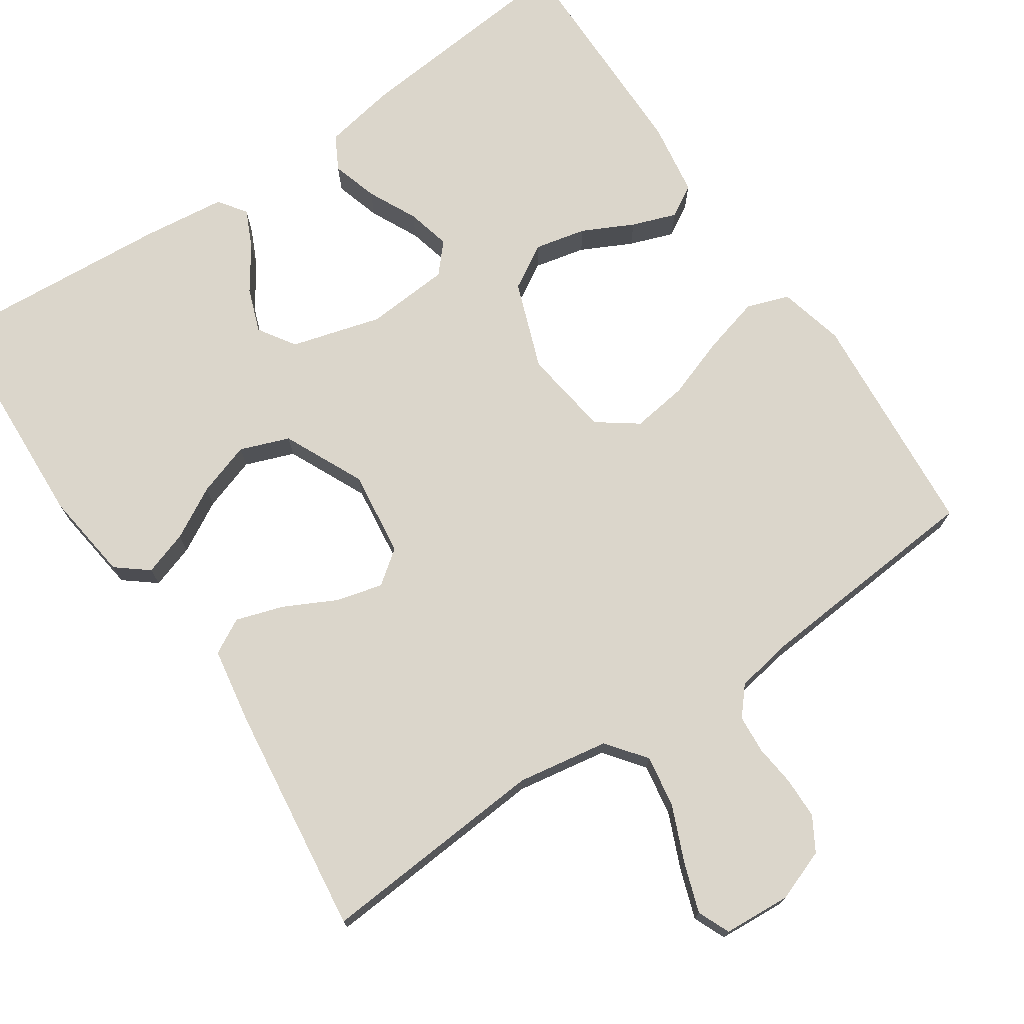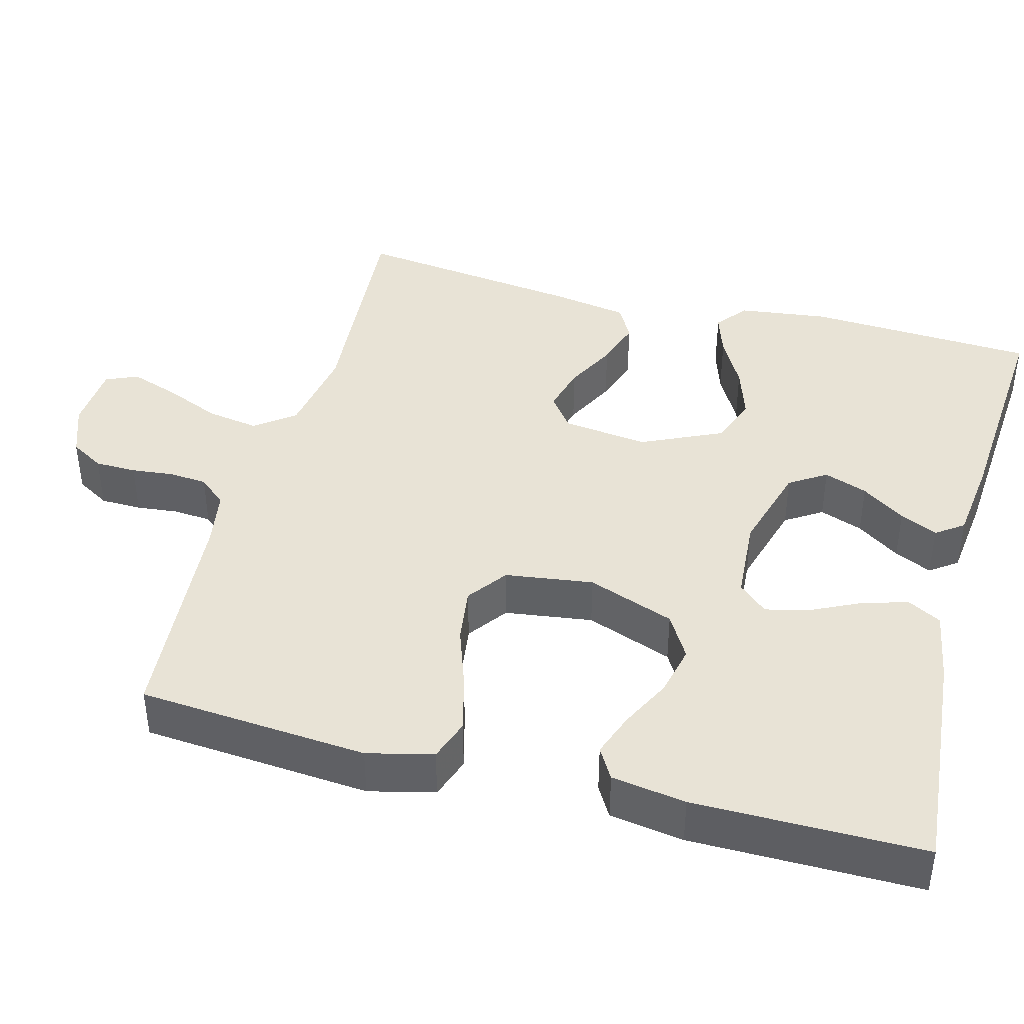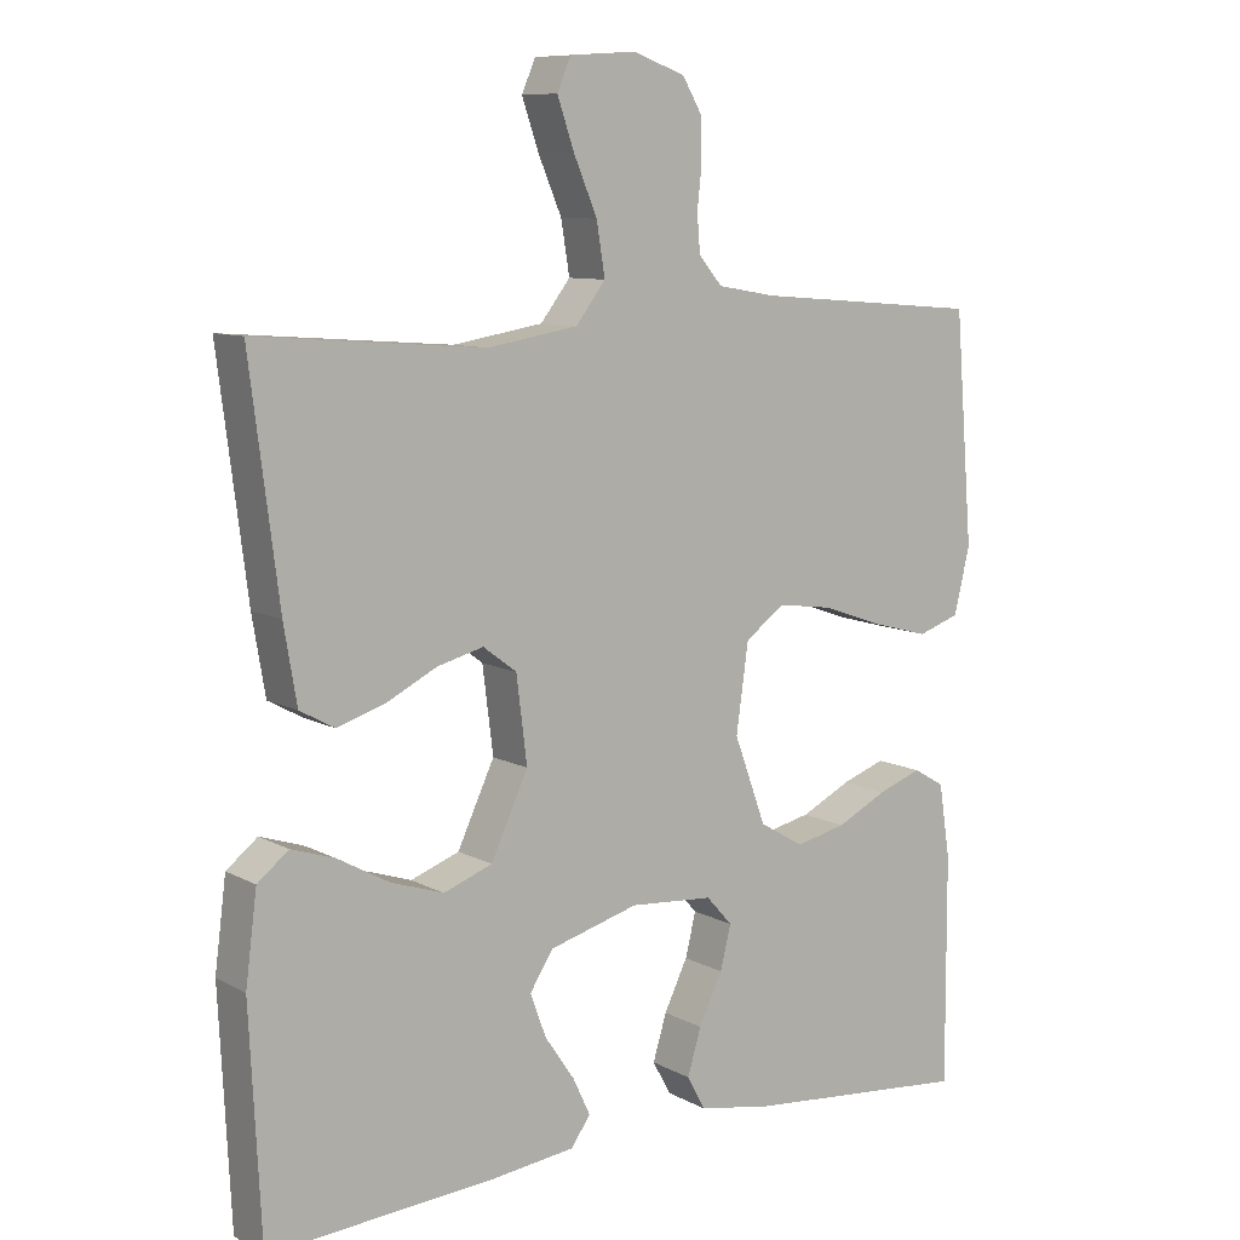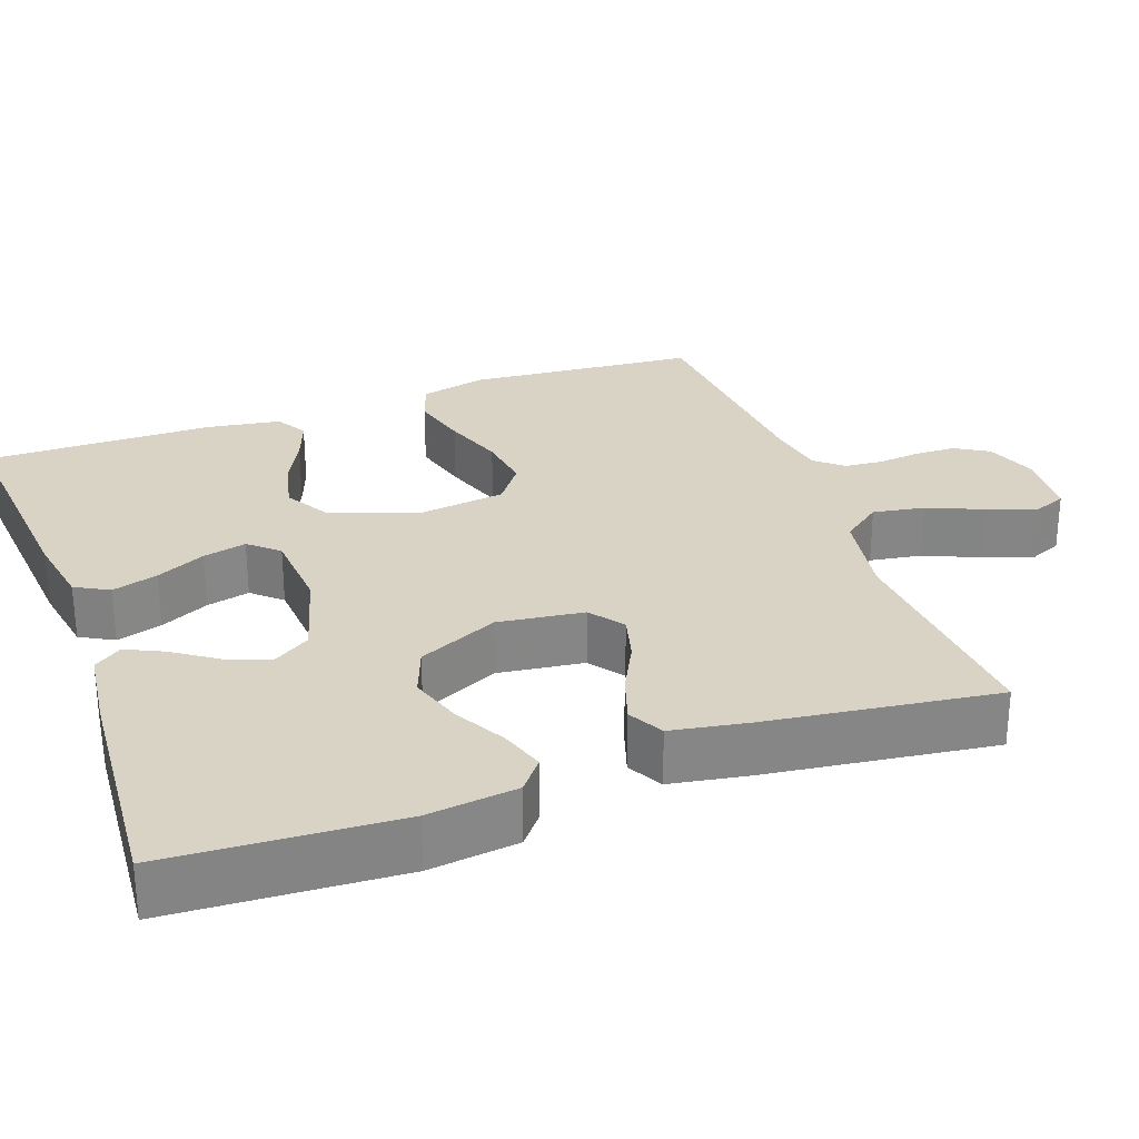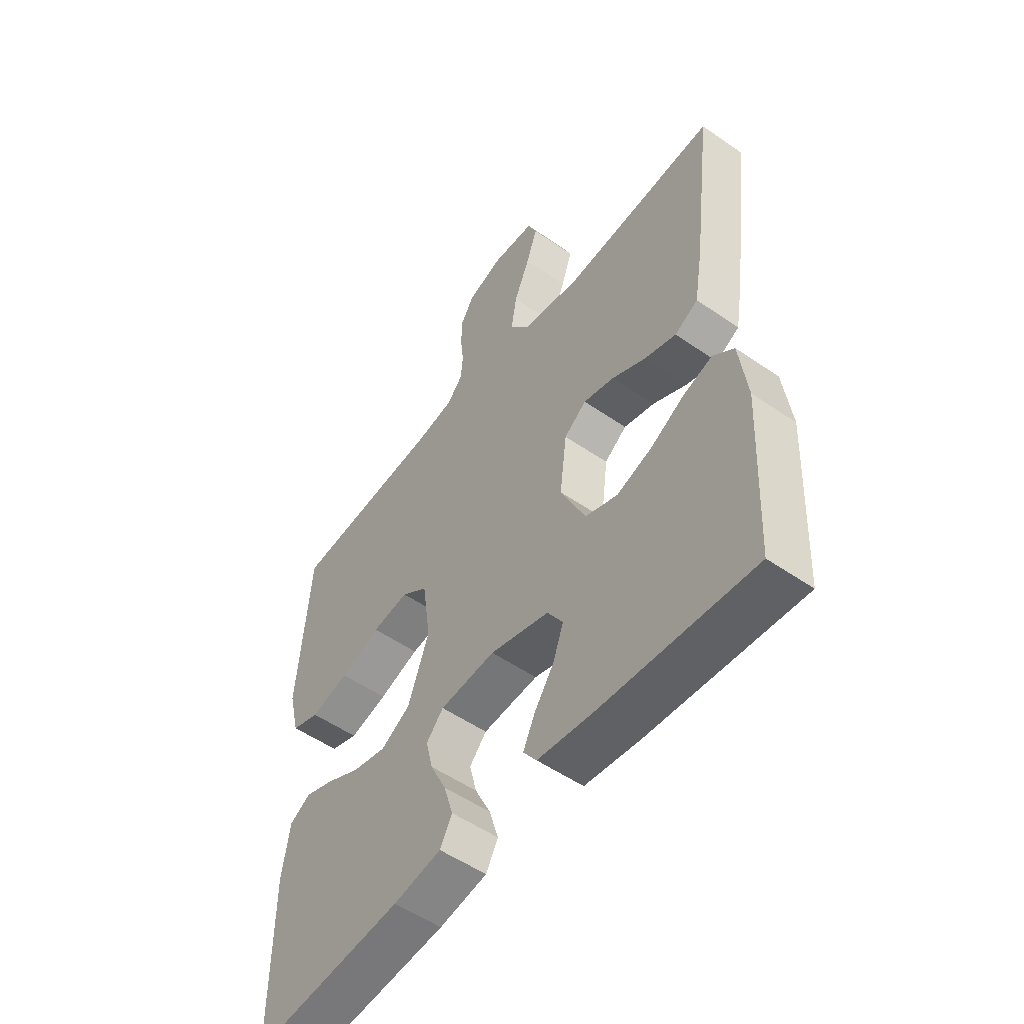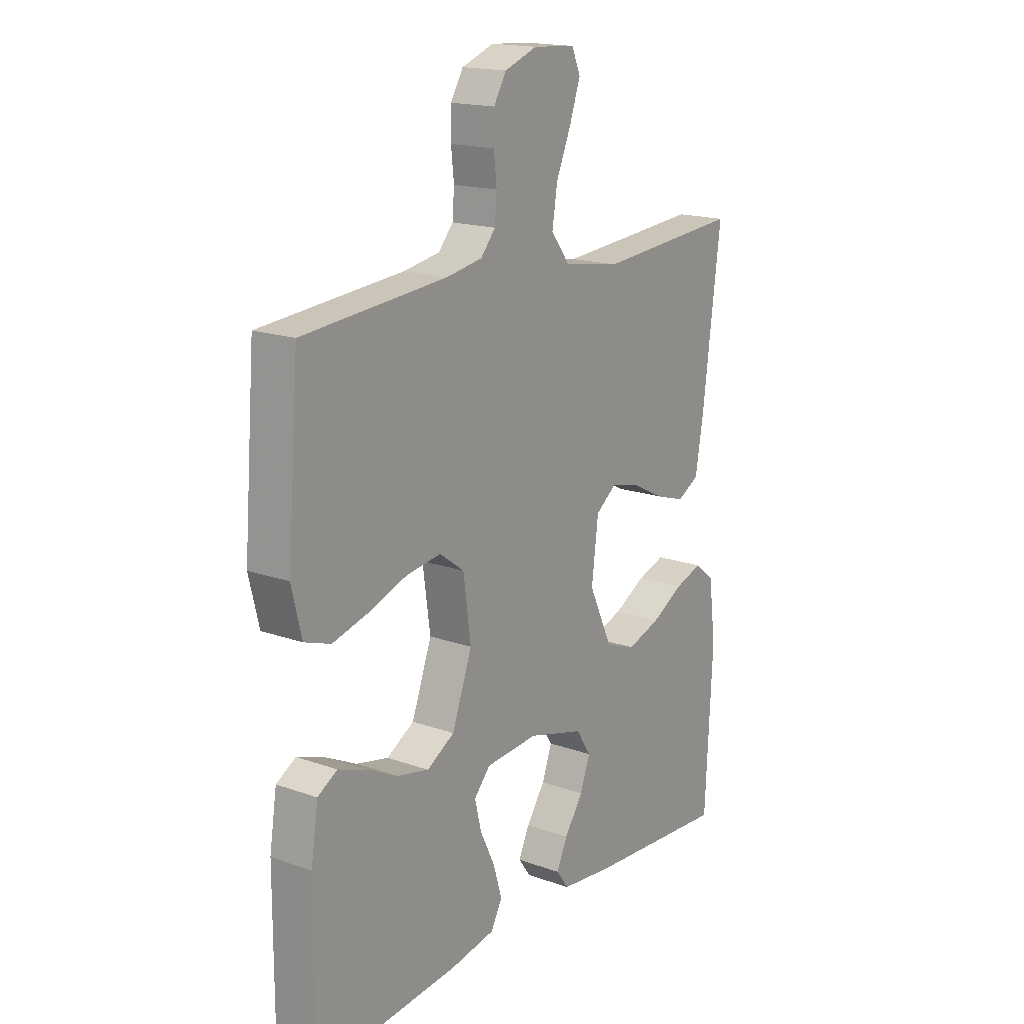
<metadata>
{"format":"obj","ext":"obj","renderer":"f3d","projection":"perspective","resolution":1024,"background":"white","views":[{"elev":73.6,"azim":-34.1,"up":"+Y"},{"elev":41.4,"azim":105.0,"up":"+Y"},{"elev":9.2,"azim":-35.9,"up":"+Z"},{"elev":28.3,"azim":-109.7,"up":"+Y"},{"elev":-53.1,"azim":-126.6,"up":"+Z"},{"elev":17.3,"azim":125.3,"up":"+Z"}]}
</metadata>
<code>
v 0.5 0.07 -0.5
v 0.2 0.07 -0.473
v 0.105 0.07 -0.456
v 0.081 0.07 -0.412
v 0.099 0.07 -0.352
v 0.13 0.07 -0.288
v 0.144 0.07 -0.231
v 0.11 0.07 -0.193
v 0 0.07 -0.185
v -0.117 0.07 -0.218
v -0.148 0.07 -0.266
v -0.127 0.07 -0.323
v -0.088 0.07 -0.38
v -0.065 0.07 -0.429
v -0.091 0.07 -0.465
v -0.2 0.07 -0.478
v -0.5 0.07 -0.5
v -0.515 0.07 -0.2
v -0.5 0.07 -0.083
v -0.459 0.07 -0.05
v -0.401 0.07 -0.069
v -0.334 0.07 -0.106
v -0.264 0.07 -0.129
v -0.2 0.07 -0.105
v -0.151 0.07 0
v -0.165 0.07 0.112
v -0.209 0.07 0.145
v -0.27 0.07 0.129
v -0.337 0.07 0.095
v -0.399 0.07 0.075
v -0.445 0.07 0.1
v -0.462 0.07 0.2
v -0.5 0.07 0.5
v -0.2 0.07 0.477
v -0.081 0.07 0.497
v -0.042 0.07 0.548
v -0.053 0.07 0.616
v -0.084 0.07 0.689
v -0.106 0.07 0.753
v -0.088 0.07 0.795
v 0 0.07 0.801
v 0.068 0.07 0.776
v 0.094 0.07 0.732
v 0.095 0.07 0.678
v 0.089 0.07 0.623
v 0.093 0.07 0.573
v 0.124 0.07 0.537
v 0.2 0.07 0.524
v 0.5 0.07 0.5
v 0.524 0.07 0.2
v 0.503 0.07 0.114
v 0.448 0.07 0.095
v 0.373 0.07 0.115
v 0.293 0.07 0.143
v 0.22 0.07 0.153
v 0.168 0.07 0.115
v 0.152 0.07 0
v 0.194 0.07 -0.114
v 0.252 0.07 -0.148
v 0.319 0.07 -0.133
v 0.385 0.07 -0.1
v 0.443 0.07 -0.079
v 0.484 0.07 -0.103
v 0.499 0.07 -0.2
v 0.5 0 -0.5
v 0.2 0 -0.473
v 0.105 0 -0.456
v 0.081 0 -0.412
v 0.099 0 -0.352
v 0.13 0 -0.288
v 0.144 0 -0.231
v 0.11 0 -0.193
v 0 0 -0.185
v -0.117 0 -0.218
v -0.148 0 -0.266
v -0.127 0 -0.323
v -0.088 0 -0.38
v -0.065 0 -0.429
v -0.091 0 -0.465
v -0.2 0 -0.478
v -0.5 0 -0.5
v -0.515 0 -0.2
v -0.5 0 -0.083
v -0.459 0 -0.05
v -0.401 0 -0.069
v -0.334 0 -0.106
v -0.264 0 -0.129
v -0.2 0 -0.105
v -0.151 0 0
v -0.165 0 0.112
v -0.209 0 0.145
v -0.27 0 0.129
v -0.337 0 0.095
v -0.399 0 0.075
v -0.445 0 0.1
v -0.462 0 0.2
v -0.5 0 0.5
v -0.2 0 0.477
v -0.081 0 0.497
v -0.042 0 0.548
v -0.053 0 0.616
v -0.084 0 0.689
v -0.106 0 0.753
v -0.088 0 0.795
v 0 0 0.801
v 0.068 0 0.776
v 0.094 0 0.732
v 0.095 0 0.678
v 0.089 0 0.623
v 0.093 0 0.573
v 0.124 0 0.537
v 0.2 0 0.524
v 0.5 0 0.5
v 0.524 0 0.2
v 0.503 0 0.114
v 0.448 0 0.095
v 0.373 0 0.115
v 0.293 0 0.143
v 0.22 0 0.153
v 0.168 0 0.115
v 0.152 0 0
v 0.194 0 -0.114
v 0.252 0 -0.148
v 0.319 0 -0.133
v 0.385 0 -0.1
v 0.443 0 -0.079
v 0.484 0 -0.103
v 0.499 0 -0.2
f 4 5 6
f 3 4 6
f 2 3 6
f 1 2 6
f 64 1 6
f 63 64 6
f 62 63 6
f 61 62 6
f 60 61 6
f 59 60 6 7
f 58 59 7 8
f 57 58 8 9
f 56 57 9 10
f 52 53 54
f 51 52 54
f 50 51 54
f 49 50 54
f 48 49 54
f 47 48 54 55
f 46 47 55 56
f 43 44 45
f 42 43 45
f 41 42 45
f 40 41 45
f 39 40 45
f 38 39 45
f 37 38 45
f 36 37 45 46
f 46 56 10
f 36 46 10
f 35 36 10
f 32 33 34
f 31 32 34
f 30 31 34
f 29 30 34
f 28 29 34
f 27 28 34 35
f 20 21 22
f 19 20 22
f 18 19 22
f 17 18 22
f 16 17 22
f 15 16 22
f 14 15 22
f 13 14 22
f 12 13 22
f 11 12 22 23
f 10 11 23 24
f 26 27 35
f 25 26 35 10
f 10 24 25
f 70 69 68
f 70 68 67
f 70 67 66
f 70 66 65
f 70 65 128
f 70 128 127
f 70 127 126
f 70 126 125
f 70 125 124
f 71 70 124 123
f 72 71 123 122
f 73 72 122 121
f 74 73 121 120
f 118 117 116
f 118 116 115
f 118 115 114
f 118 114 113
f 118 113 112
f 119 118 112 111
f 120 119 111 110
f 109 108 107
f 109 107 106
f 109 106 105
f 109 105 104
f 109 104 103
f 109 103 102
f 109 102 101
f 110 109 101 100
f 74 120 110
f 74 110 100
f 74 100 99
f 98 97 96
f 98 96 95
f 98 95 94
f 98 94 93
f 98 93 92
f 99 98 92 91
f 86 85 84
f 86 84 83
f 86 83 82
f 86 82 81
f 86 81 80
f 86 80 79
f 86 79 78
f 86 78 77
f 86 77 76
f 87 86 76 75
f 88 87 75 74
f 99 91 90
f 74 99 90 89
f 89 88 74
f 1 65 66 2
f 2 66 67 3
f 3 67 68 4
f 4 68 69 5
f 5 69 70 6
f 6 70 71 7
f 7 71 72 8
f 8 72 73 9
f 9 73 74 10
f 10 74 75 11
f 11 75 76 12
f 12 76 77 13
f 13 77 78 14
f 14 78 79 15
f 15 79 80 16
f 16 80 81 17
f 17 81 82 18
f 18 82 83 19
f 19 83 84 20
f 20 84 85 21
f 21 85 86 22
f 22 86 87 23
f 23 87 88 24
f 24 88 89 25
f 25 89 90 26
f 26 90 91 27
f 27 91 92 28
f 28 92 93 29
f 29 93 94 30
f 30 94 95 31
f 31 95 96 32
f 32 96 97 33
f 33 97 98 34
f 34 98 99 35
f 35 99 100 36
f 36 100 101 37
f 37 101 102 38
f 38 102 103 39
f 39 103 104 40
f 40 104 105 41
f 41 105 106 42
f 42 106 107 43
f 43 107 108 44
f 44 108 109 45
f 45 109 110 46
f 46 110 111 47
f 47 111 112 48
f 48 112 113 49
f 49 113 114 50
f 50 114 115 51
f 51 115 116 52
f 52 116 117 53
f 53 117 118 54
f 54 118 119 55
f 55 119 120 56
f 56 120 121 57
f 57 121 122 58
f 58 122 123 59
f 59 123 124 60
f 60 124 125 61
f 61 125 126 62
f 62 126 127 63
f 63 127 128 64
f 64 128 65 1

</code>
